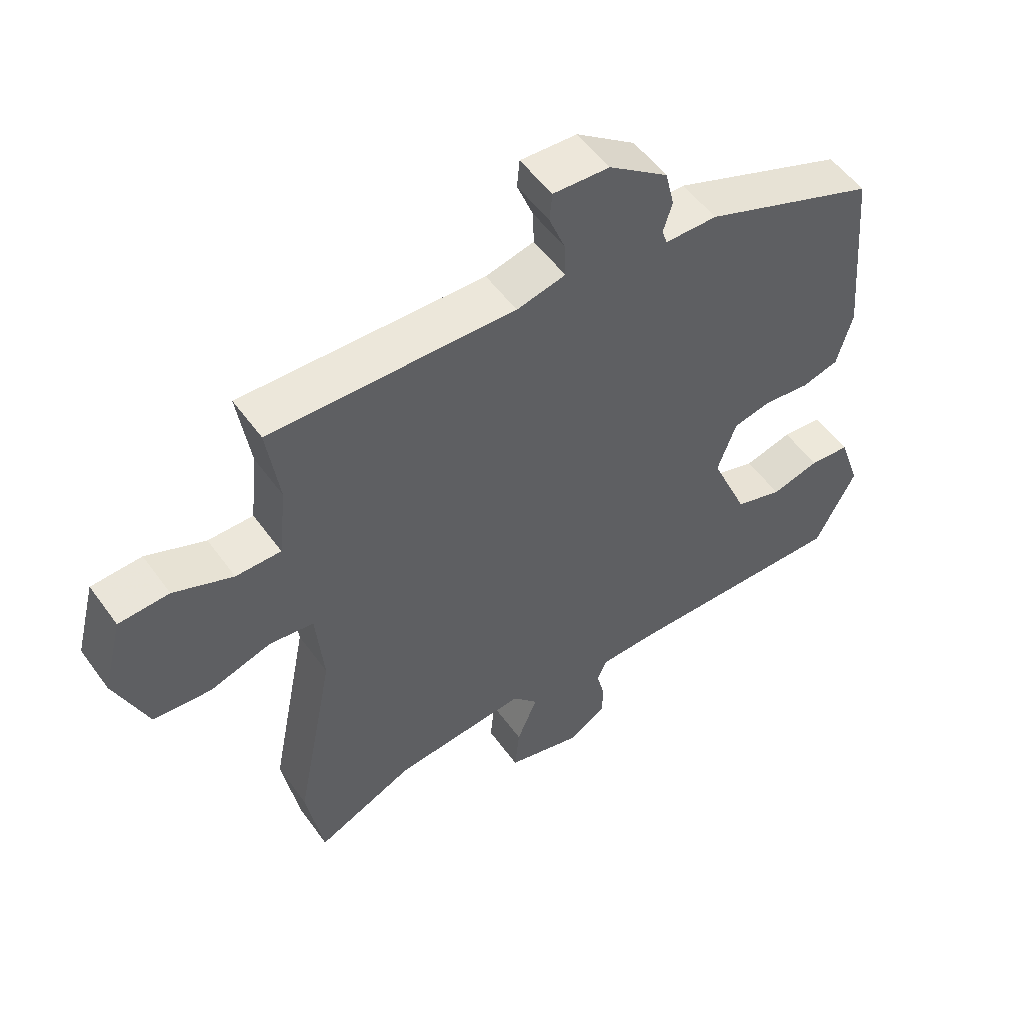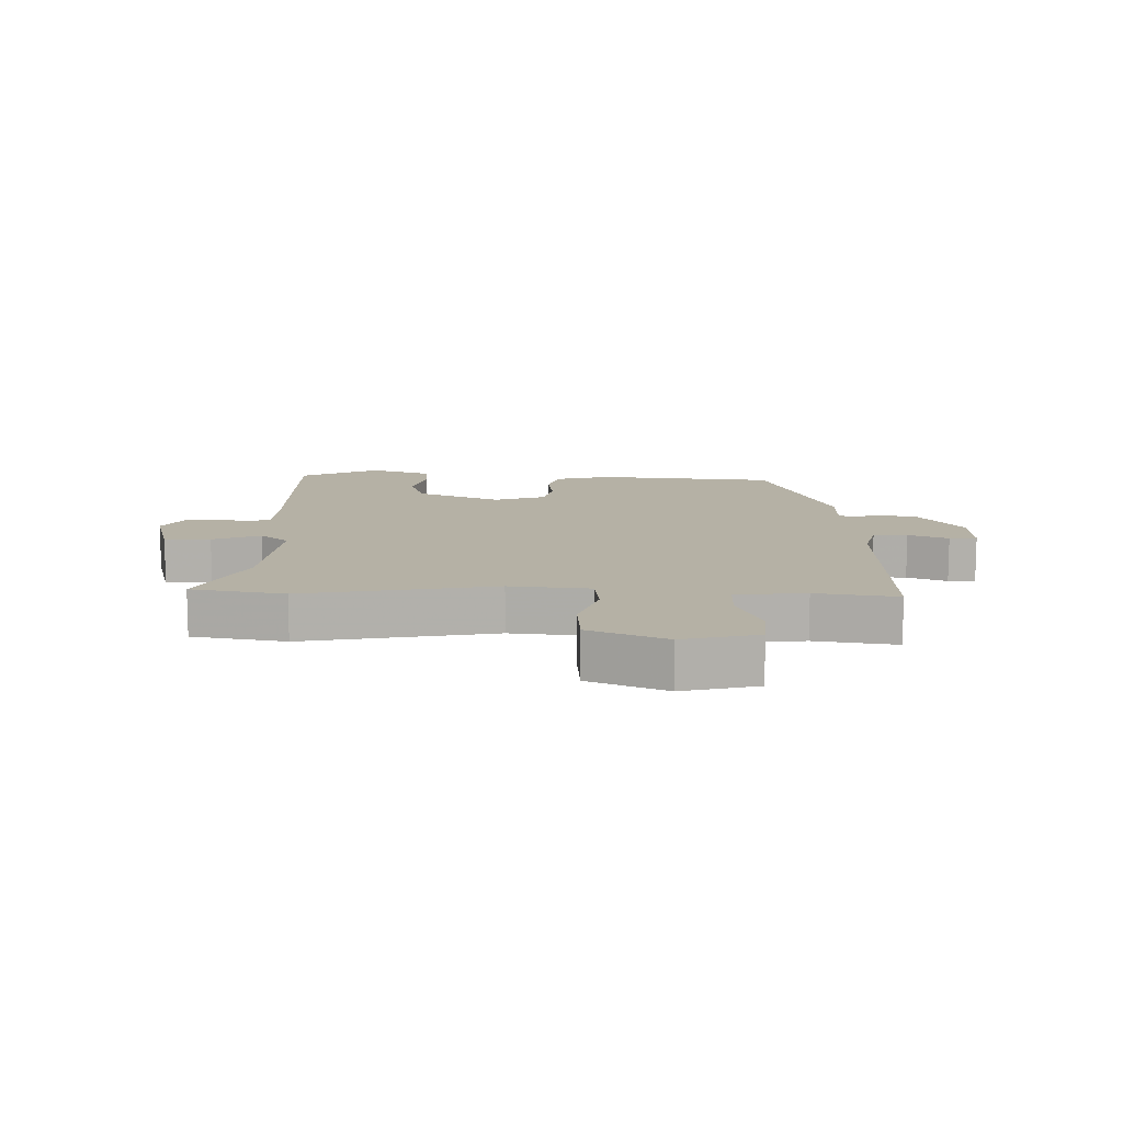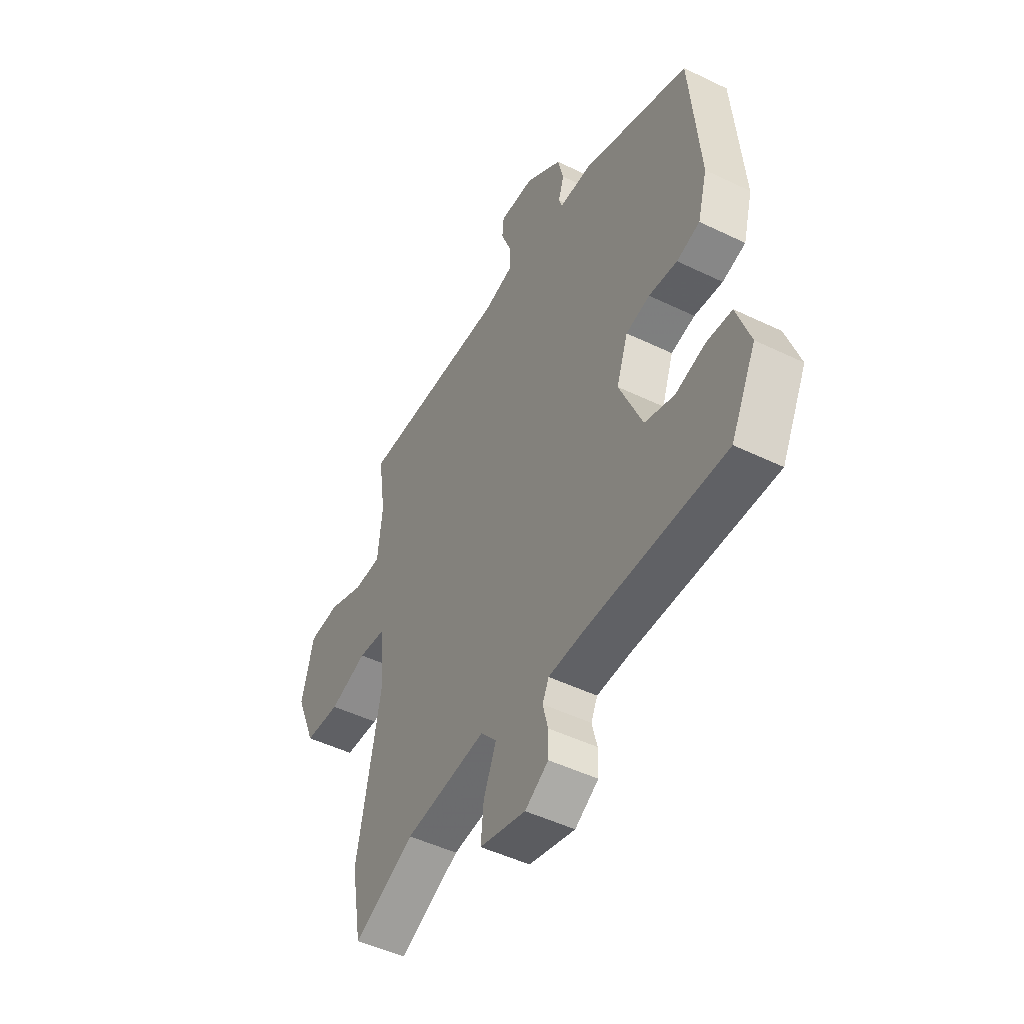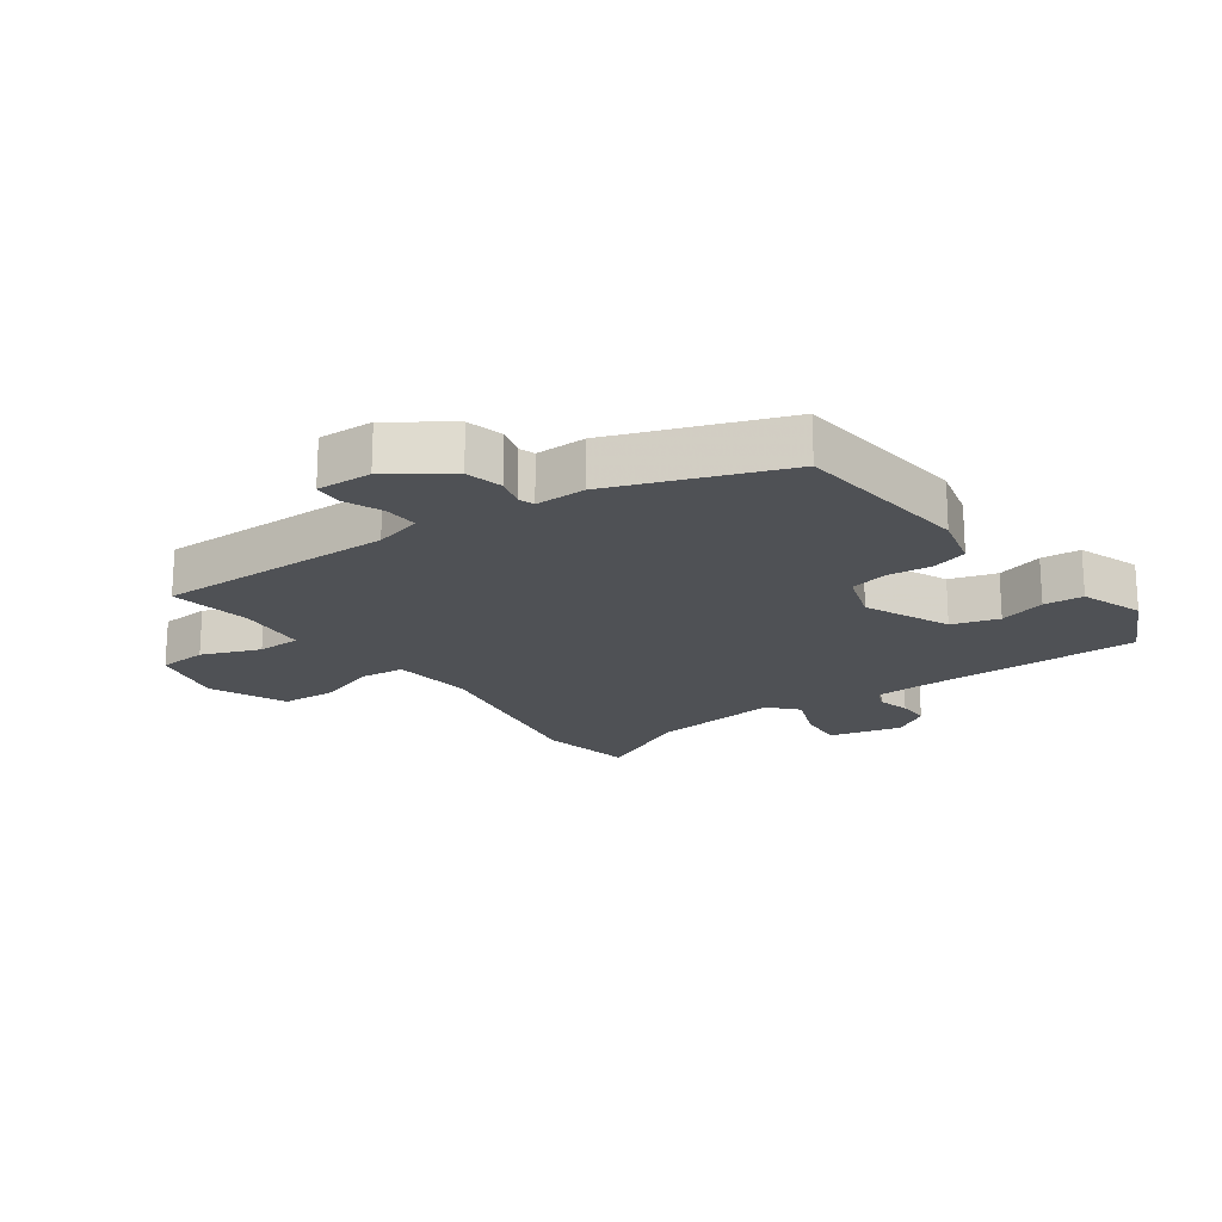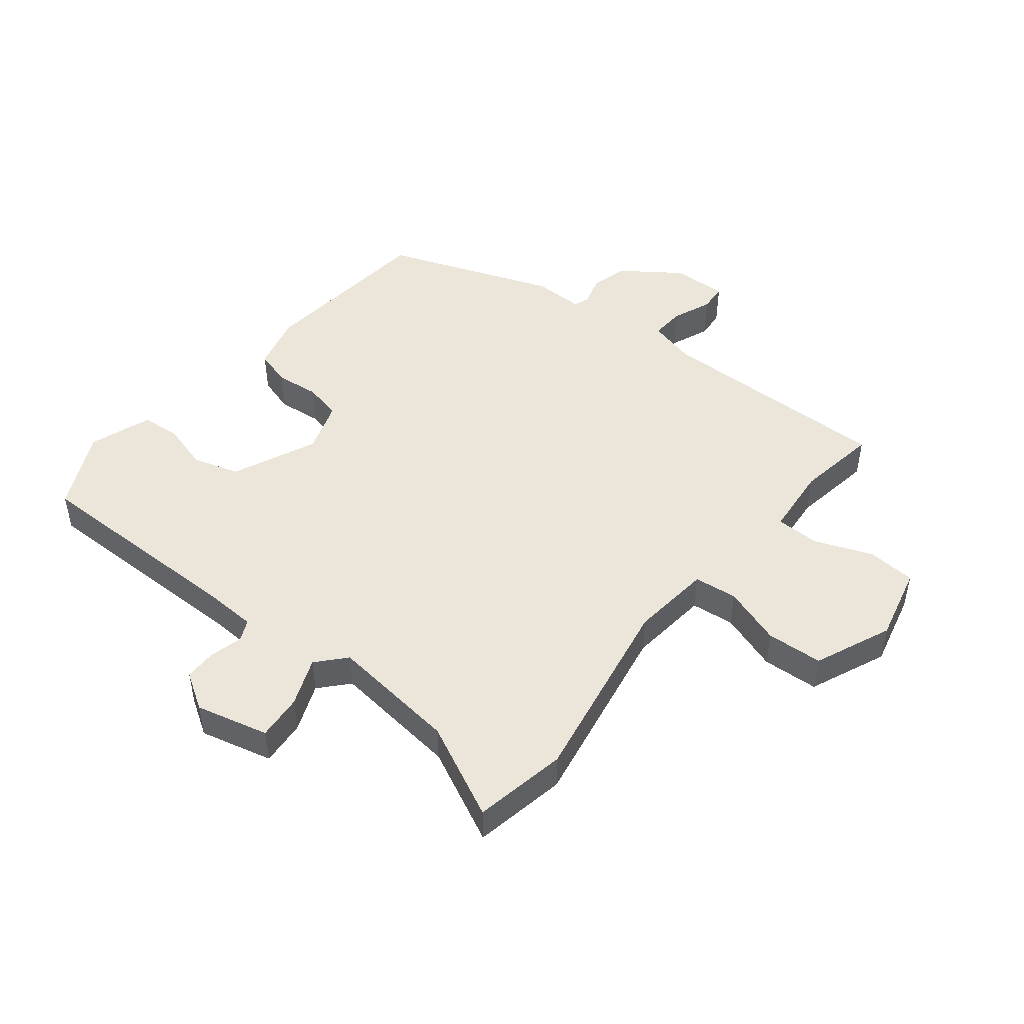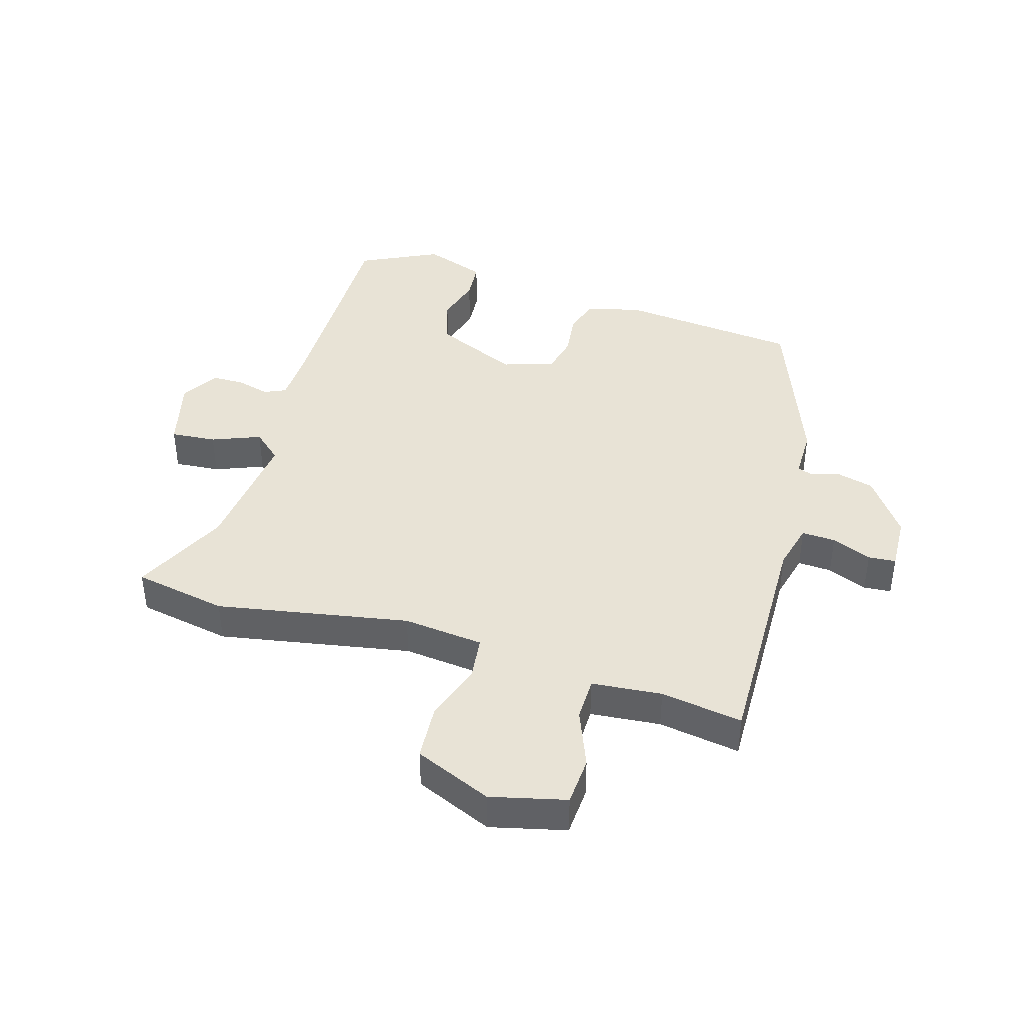
<metadata>
{"format":"obj","ext":"obj","renderer":"f3d","projection":"perspective","resolution":1024,"background":"white","views":[{"elev":53.3,"azim":-35.0,"up":"+Z"},{"elev":11.8,"azim":-88.3,"up":"+Y"},{"elev":-48.4,"azim":61.6,"up":"+Z"},{"elev":-19.6,"azim":36.8,"up":"+Y"},{"elev":48.2,"azim":-140.4,"up":"+Y"},{"elev":41.5,"azim":-72.6,"up":"+Y"}]}
</metadata>
<code>
v 0.482 0.07 -0.502
v 0.131 0.07 -0.494
v 0.045 0.07 -0.496
v 0.029 0.07 -0.53
v 0.042 0.07 -0.582
v 0.041 0.07 -0.634
v -0.018 0.07 -0.67
v -0.134 0.07 -0.639
v -0.127 0.07 -0.566
v -0.095 0.07 -0.489
v -0.135 0.07 -0.443
v -0.341 0.07 -0.463
v -0.494 0.07 -0.534
v -0.52 0.07 -0.384
v -0.46 0.07 -0.078
v -0.472 0.07 0.051
v -0.541 0.07 0.06
v -0.636 0.07 0.03
v -0.726 0.07 0.037
v -0.777 0.07 0.161
v -0.746 0.07 0.281
v -0.668 0.07 0.285
v -0.576 0.07 0.247
v -0.506 0.07 0.247
v -0.494 0.07 0.359
v -0.513 0.07 0.49
v -0.133 0.07 0.477
v -0.057 0.07 0.495
v -0.059 0.07 0.549
v -0.084 0.07 0.613
v -0.08 0.07 0.657
v 0.008 0.07 0.652
v 0.1 0.07 0.584
v 0.114 0.07 0.525
v 0.1 0.07 0.479
v 0.108 0.07 0.454
v 0.189 0.07 0.453
v 0.458 0.07 0.347
v 0.483 0.07 0.059
v 0.459 0.07 -0.029
v 0.401 0.07 -0.045
v 0.33 0.07 -0.036
v 0.27 0.07 -0.049
v 0.241 0.07 -0.131
v 0.299 0.07 -0.267
v 0.373 0.07 -0.291
v 0.448 0.07 -0.271
v 0.511 0.07 -0.277
v 0.545 0.07 -0.377
v 0.482 0 -0.502
v 0.131 0 -0.494
v 0.045 0 -0.496
v 0.029 0 -0.53
v 0.042 0 -0.582
v 0.041 0 -0.634
v -0.018 0 -0.67
v -0.134 0 -0.639
v -0.127 0 -0.566
v -0.095 0 -0.489
v -0.135 0 -0.443
v -0.341 0 -0.463
v -0.494 0 -0.534
v -0.52 0 -0.384
v -0.46 0 -0.078
v -0.472 0 0.051
v -0.541 0 0.06
v -0.636 0 0.03
v -0.726 0 0.037
v -0.777 0 0.161
v -0.746 0 0.281
v -0.668 0 0.285
v -0.576 0 0.247
v -0.506 0 0.247
v -0.494 0 0.359
v -0.513 0 0.49
v -0.133 0 0.477
v -0.057 0 0.495
v -0.059 0 0.549
v -0.084 0 0.613
v -0.08 0 0.657
v 0.008 0 0.652
v 0.1 0 0.584
v 0.114 0 0.525
v 0.1 0 0.479
v 0.108 0 0.454
v 0.189 0 0.453
v 0.458 0 0.347
v 0.483 0 0.059
v 0.459 0 -0.029
v 0.401 0 -0.045
v 0.33 0 -0.036
v 0.27 0 -0.049
v 0.241 0 -0.131
v 0.299 0 -0.267
v 0.373 0 -0.291
v 0.448 0 -0.271
v 0.511 0 -0.277
v 0.545 0 -0.377
f 46 47 48 49
f 45 46 49 1
f 39 40 41 42
f 39 42 43
f 36 37 38 39
f 36 39 43
f 32 33 34 35
f 32 35 36
f 29 30 31 32
f 28 29 32 36
f 27 28 36 43
f 25 26 27 43
f 20 21 22 23
f 20 23 24
f 17 18 19 20
f 16 17 20 24
f 12 13 14 15
f 11 12 15 16
f 10 11 16 24
f 8 9 10
f 7 8 10
f 4 5 6 7
f 4 7 10
f 3 4 10 24
f 45 1 2
f 44 45 2 3
f 25 43 44
f 3 24 25 44
f 98 97 96 95
f 50 98 95 94
f 91 90 89 88
f 92 91 88
f 88 87 86 85
f 92 88 85
f 84 83 82 81
f 85 84 81
f 81 80 79 78
f 85 81 78 77
f 92 85 77 76
f 92 76 75 74
f 72 71 70 69
f 73 72 69
f 69 68 67 66
f 73 69 66 65
f 64 63 62 61
f 65 64 61 60
f 73 65 60 59
f 59 58 57
f 59 57 56
f 56 55 54 53
f 59 56 53
f 73 59 53 52
f 51 50 94
f 52 51 94 93
f 93 92 74
f 93 74 73 52
f 1 50 51 2
f 2 51 52 3
f 3 52 53 4
f 4 53 54 5
f 5 54 55 6
f 6 55 56 7
f 7 56 57 8
f 8 57 58 9
f 9 58 59 10
f 10 59 60 11
f 11 60 61 12
f 12 61 62 13
f 13 62 63 14
f 14 63 64 15
f 15 64 65 16
f 16 65 66 17
f 17 66 67 18
f 18 67 68 19
f 19 68 69 20
f 20 69 70 21
f 21 70 71 22
f 22 71 72 23
f 23 72 73 24
f 24 73 74 25
f 25 74 75 26
f 26 75 76 27
f 27 76 77 28
f 28 77 78 29
f 29 78 79 30
f 30 79 80 31
f 31 80 81 32
f 32 81 82 33
f 33 82 83 34
f 34 83 84 35
f 35 84 85 36
f 36 85 86 37
f 37 86 87 38
f 38 87 88 39
f 39 88 89 40
f 40 89 90 41
f 41 90 91 42
f 42 91 92 43
f 43 92 93 44
f 44 93 94 45
f 45 94 95 46
f 46 95 96 47
f 47 96 97 48
f 48 97 98 49
f 49 98 50 1

</code>
